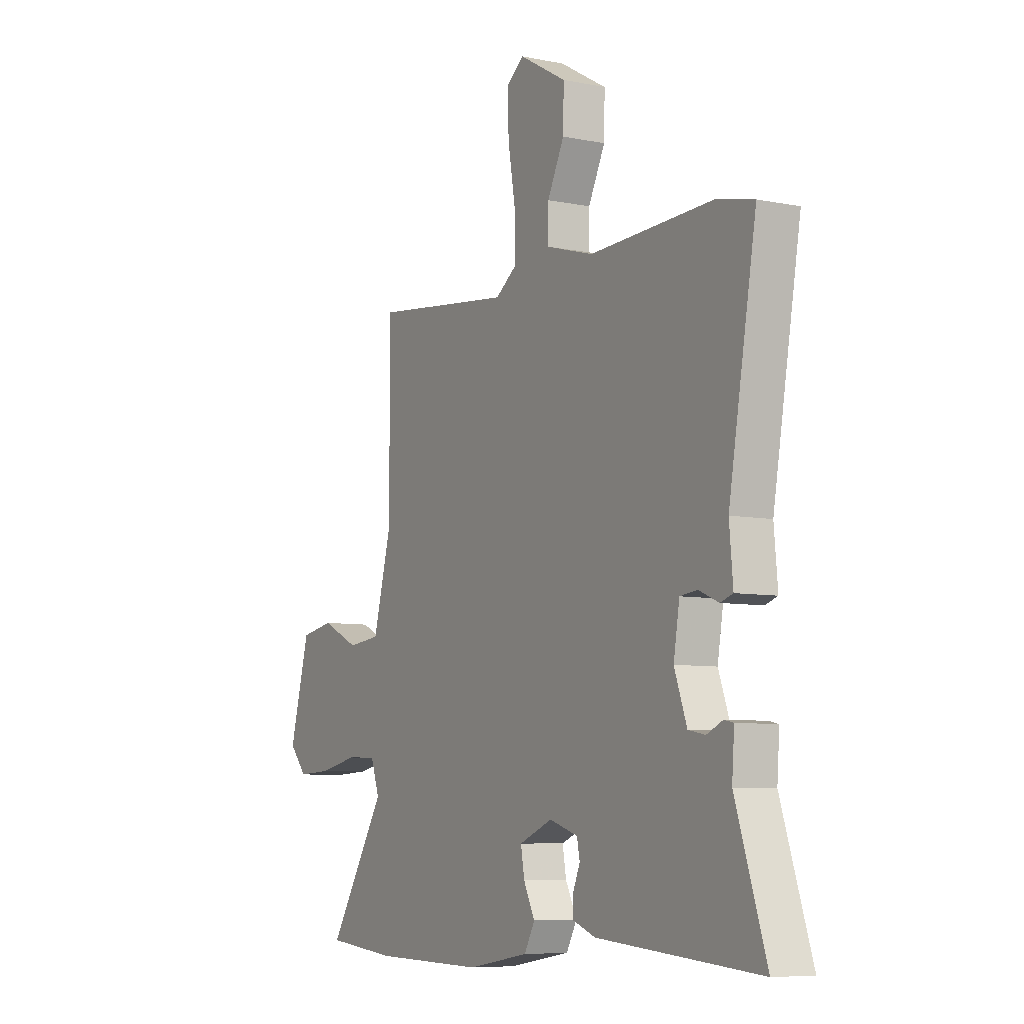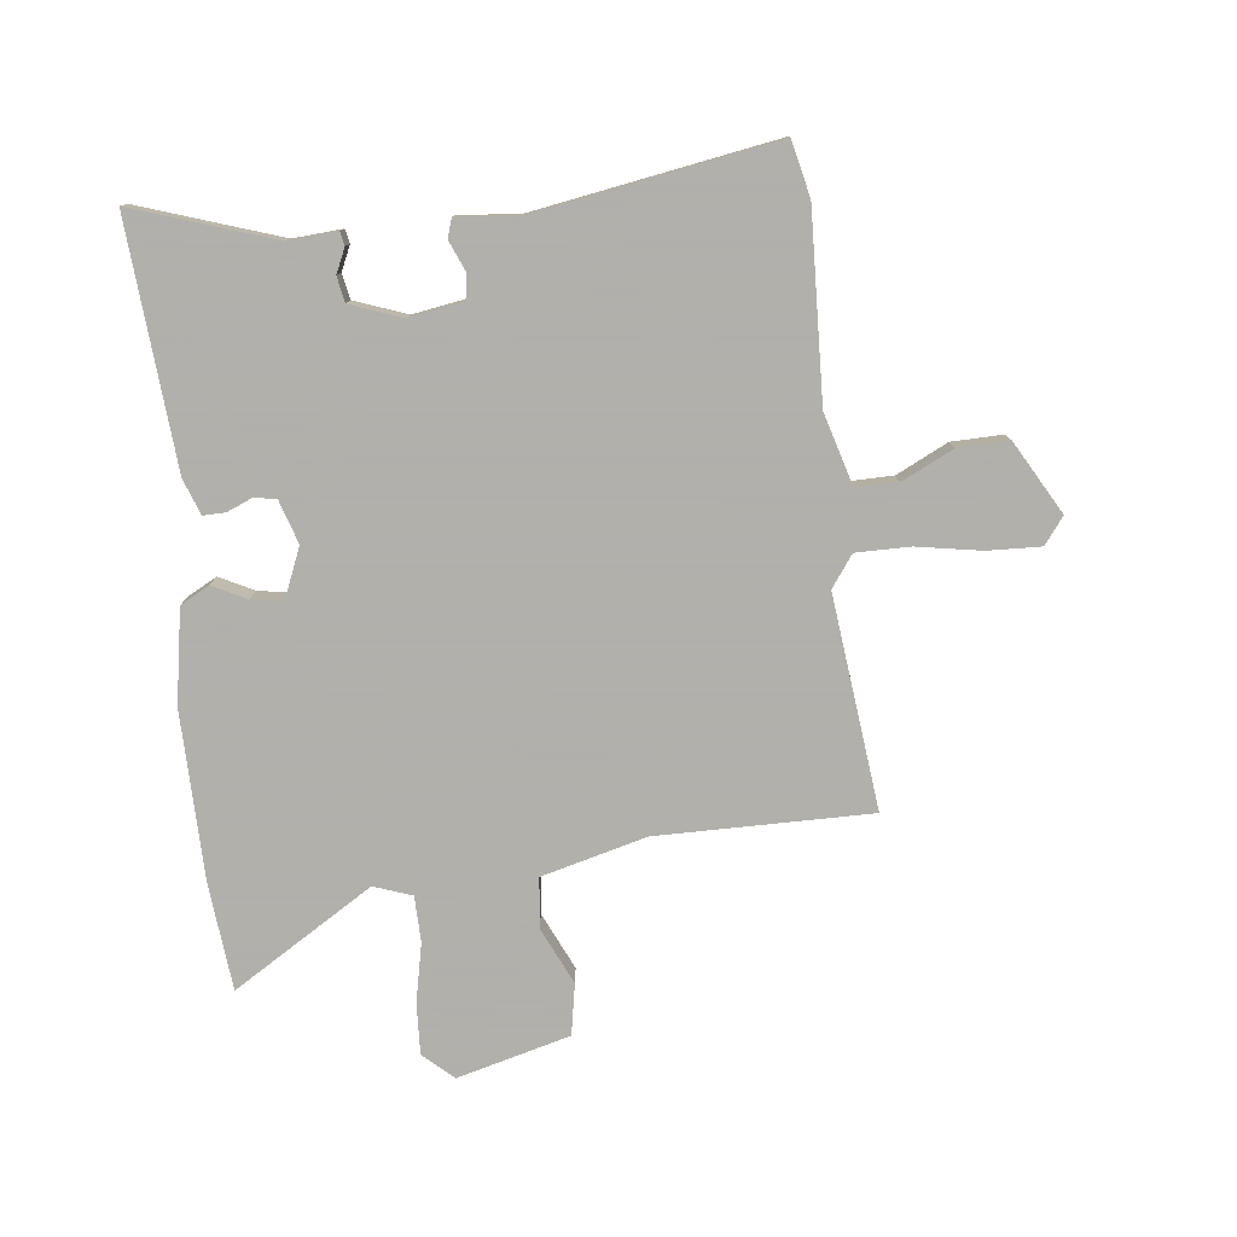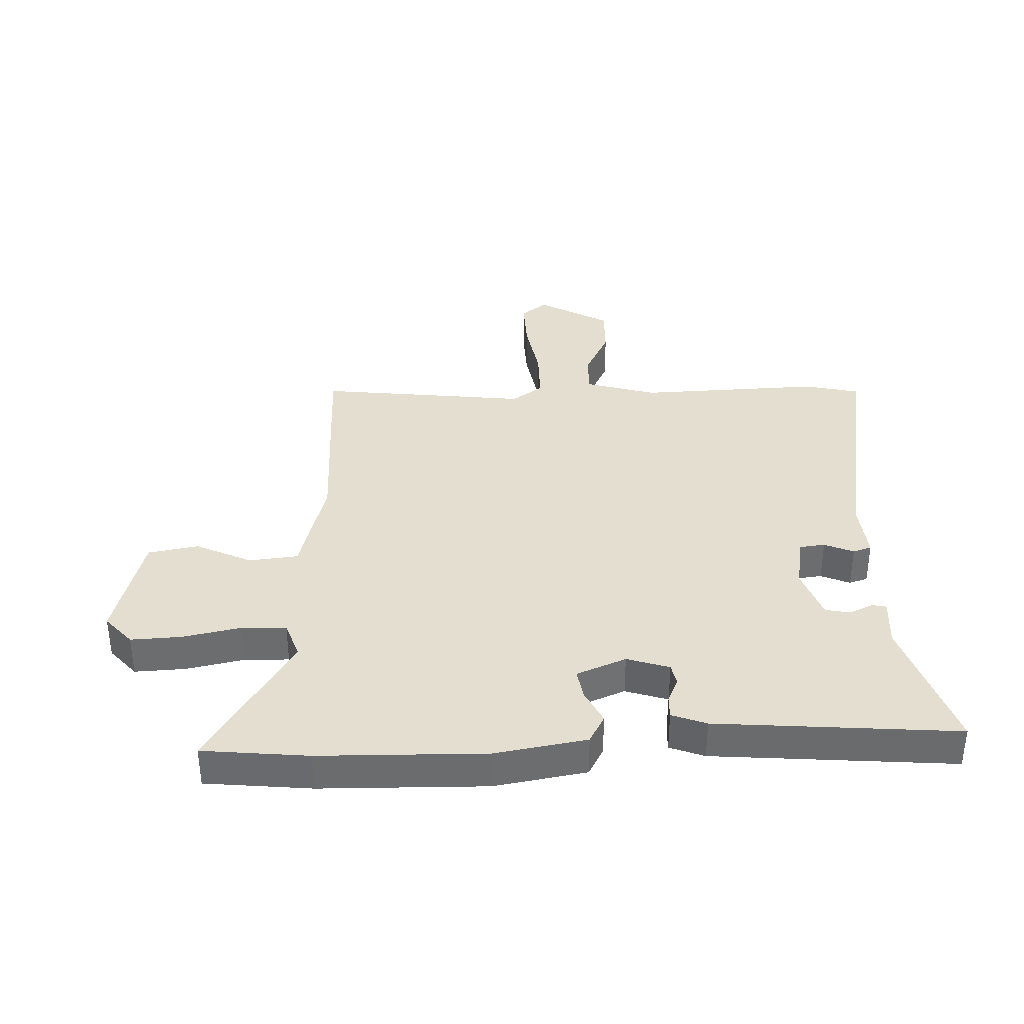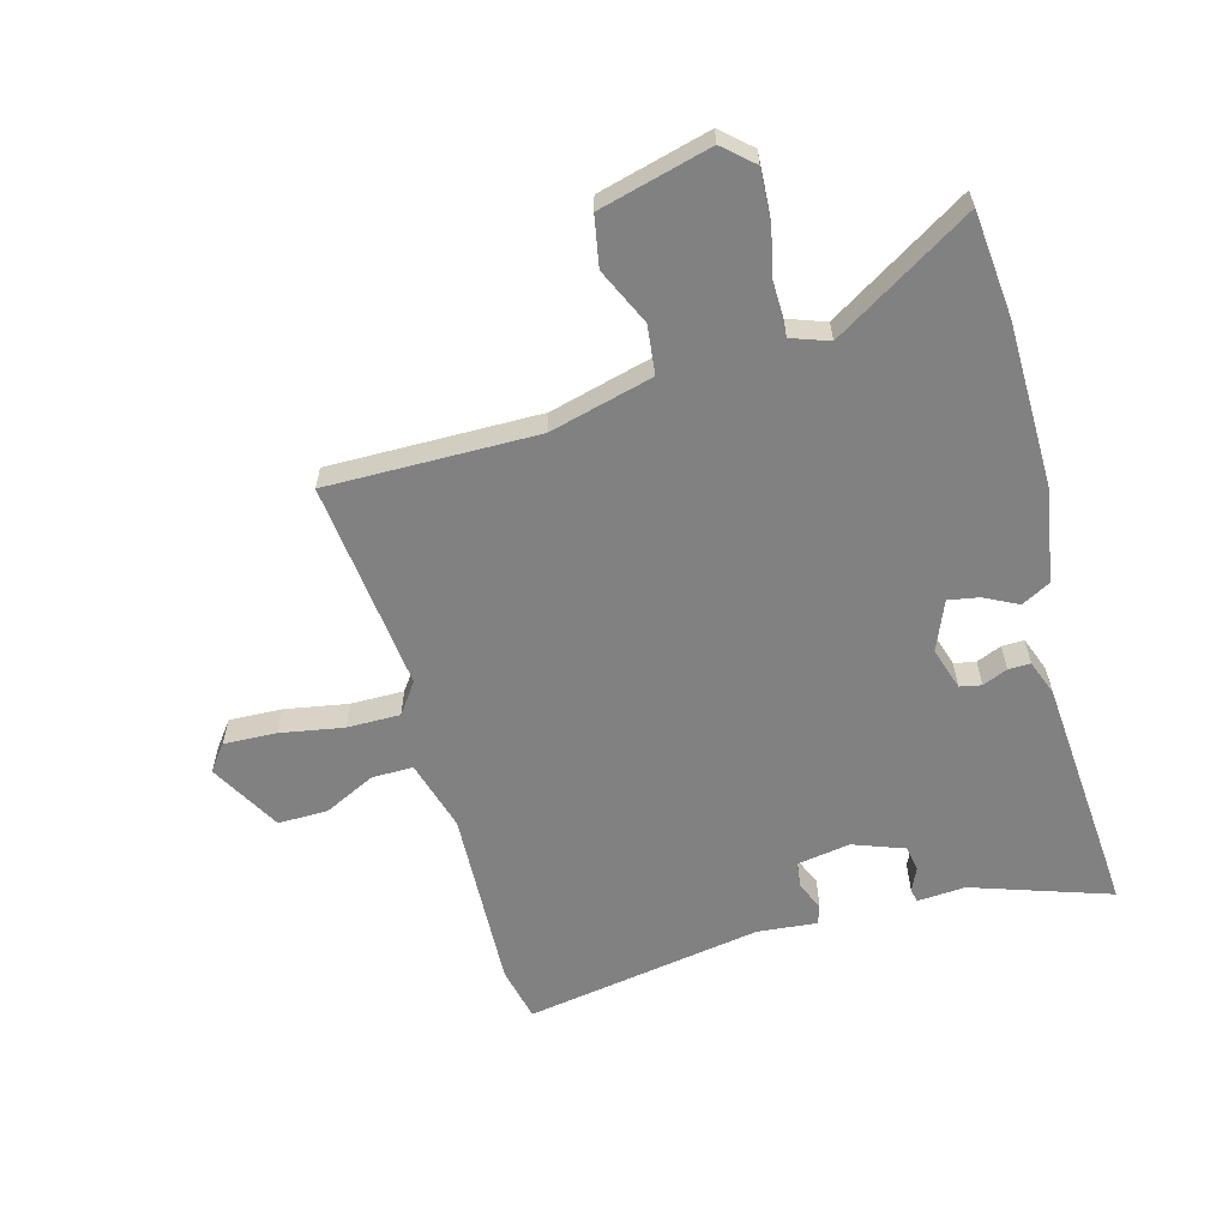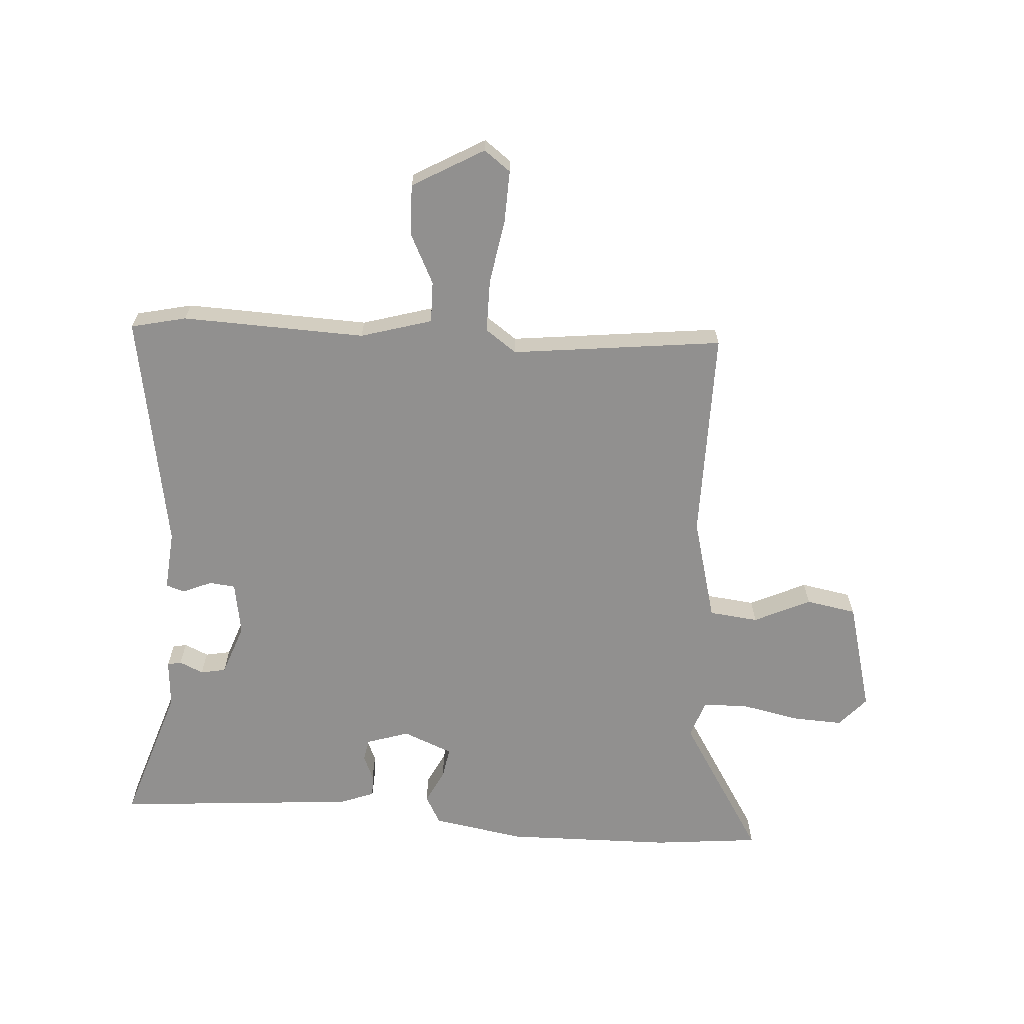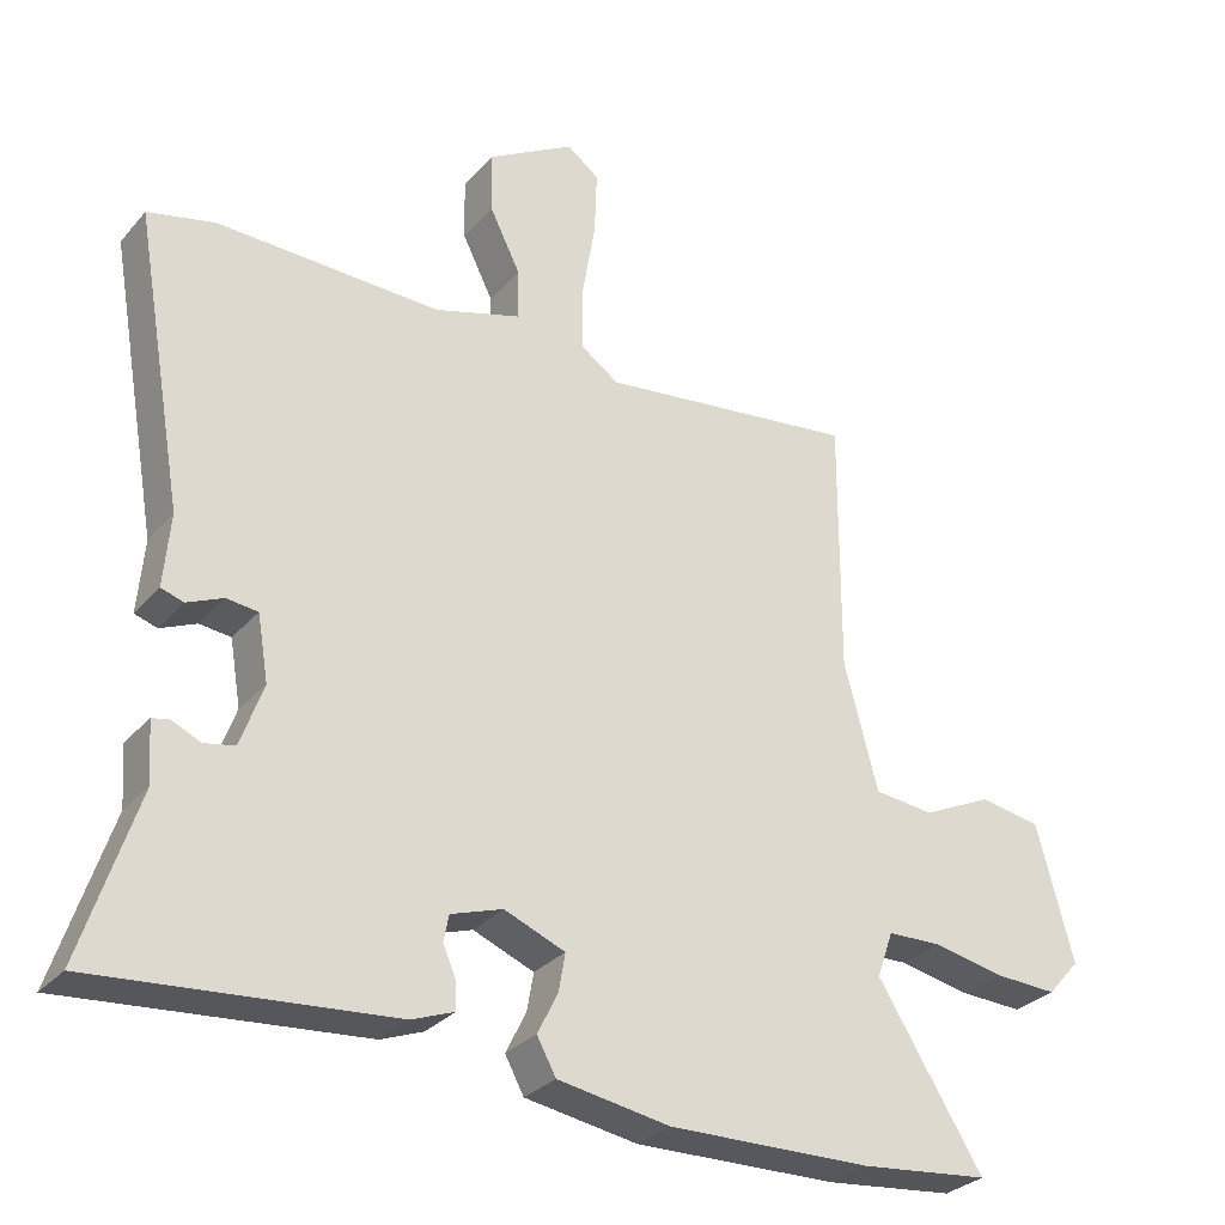
<metadata>
{"format":"obj","ext":"obj","renderer":"f3d","projection":"perspective","resolution":1024,"background":"white","views":[{"elev":-7.3,"azim":-120.0,"up":"+Z"},{"elev":-78.4,"azim":-83.8,"up":"+Y"},{"elev":36.5,"azim":177.9,"up":"+Y"},{"elev":-60.4,"azim":105.0,"up":"+Y"},{"elev":-65.7,"azim":-3.9,"up":"+Y"},{"elev":-29.6,"azim":-32.6,"up":"+Z"}]}
</metadata>
<code>
v -0.556 0.07 -0.485
v -0.48 0.07 -0.254
v -0.486 0.07 -0.173
v -0.463 0.07 -0.168
v -0.423 0.07 -0.186
v -0.381 0.07 -0.178
v -0.35 0.07 -0.092
v -0.365 0.07 -0.003
v -0.408 0.07 0.002
v -0.457 0.07 -0.019
v -0.488 0.07 -0.009
v -0.479 0.07 0.091
v -0.548 0.07 0.489
v -0.456 0.07 0.51
v -0.15 0.07 0.499
v -0.031 0.07 0.534
v -0.032 0.07 0.603
v -0.074 0.07 0.688
v -0.076 0.07 0.772
v 0.043 0.07 0.84
v 0.087 0.07 0.807
v 0.084 0.07 0.719
v 0.066 0.07 0.613
v 0.066 0.07 0.524
v 0.118 0.07 0.487
v 0.47 0.07 0.528
v 0.469 0.07 0.176
v 0.515 0.07 0.003
v 0.597 0.07 -0.006
v 0.691 0.07 0.038
v 0.775 0.07 0.023
v 0.825 0.07 -0.163
v 0.781 0.07 -0.213
v 0.696 0.07 -0.209
v 0.599 0.07 -0.189
v 0.524 0.07 -0.191
v 0.502 0.07 -0.254
v 0.646 0.07 -0.485
v 0.469 0.07 -0.503
v 0.191 0.07 -0.508
v 0.037 0.07 -0.482
v 0.011 0.07 -0.434
v 0.039 0.07 -0.378
v 0.048 0.07 -0.326
v -0.035 0.07 -0.292
v -0.106 0.07 -0.315
v -0.113 0.07 -0.351
v -0.095 0.07 -0.393
v -0.094 0.07 -0.43
v -0.152 0.07 -0.452
v -0.556 0 -0.485
v -0.48 0 -0.254
v -0.486 0 -0.173
v -0.463 0 -0.168
v -0.423 0 -0.186
v -0.381 0 -0.178
v -0.35 0 -0.092
v -0.365 0 -0.003
v -0.408 0 0.002
v -0.457 0 -0.019
v -0.488 0 -0.009
v -0.479 0 0.091
v -0.548 0 0.489
v -0.456 0 0.51
v -0.15 0 0.499
v -0.031 0 0.534
v -0.032 0 0.603
v -0.074 0 0.688
v -0.076 0 0.772
v 0.043 0 0.84
v 0.087 0 0.807
v 0.084 0 0.719
v 0.066 0 0.613
v 0.066 0 0.524
v 0.118 0 0.487
v 0.47 0 0.528
v 0.469 0 0.176
v 0.515 0 0.003
v 0.597 0 -0.006
v 0.691 0 0.038
v 0.775 0 0.023
v 0.825 0 -0.163
v 0.781 0 -0.213
v 0.696 0 -0.209
v 0.599 0 -0.189
v 0.524 0 -0.191
v 0.502 0 -0.254
v 0.646 0 -0.485
v 0.469 0 -0.503
v 0.191 0 -0.508
v 0.037 0 -0.482
v 0.011 0 -0.434
v 0.039 0 -0.378
v 0.048 0 -0.326
v -0.035 0 -0.292
v -0.106 0 -0.315
v -0.113 0 -0.351
v -0.095 0 -0.393
v -0.094 0 -0.43
v -0.152 0 -0.452
f 47 48 49 50
f 46 47 50 1
f 40 41 42 43
f 40 43 44
f 37 38 39 40
f 36 37 40 44
f 32 33 34 35
f 32 35 36
f 29 30 31 32
f 28 29 32 36
f 27 28 36 44
f 25 26 27 44
f 20 21 22 23
f 20 23 24
f 17 18 19 20
f 16 17 20 24
f 15 16 24 25
f 12 13 14 15
f 9 10 11 12
f 8 9 12 15
f 7 8 15 25
f 2 3 4 5
f 46 1 2 5
f 45 46 5 6
f 25 44 45
f 6 7 25 45
f 100 99 98 97
f 51 100 97 96
f 93 92 91 90
f 94 93 90
f 90 89 88 87
f 94 90 87 86
f 85 84 83 82
f 86 85 82
f 82 81 80 79
f 86 82 79 78
f 94 86 78 77
f 94 77 76 75
f 73 72 71 70
f 74 73 70
f 70 69 68 67
f 74 70 67 66
f 75 74 66 65
f 65 64 63 62
f 62 61 60 59
f 65 62 59 58
f 75 65 58 57
f 55 54 53 52
f 55 52 51 96
f 56 55 96 95
f 95 94 75
f 95 75 57 56
f 1 51 52 2
f 2 52 53 3
f 3 53 54 4
f 4 54 55 5
f 5 55 56 6
f 6 56 57 7
f 7 57 58 8
f 8 58 59 9
f 9 59 60 10
f 10 60 61 11
f 11 61 62 12
f 12 62 63 13
f 13 63 64 14
f 14 64 65 15
f 15 65 66 16
f 16 66 67 17
f 17 67 68 18
f 18 68 69 19
f 19 69 70 20
f 20 70 71 21
f 21 71 72 22
f 22 72 73 23
f 23 73 74 24
f 24 74 75 25
f 25 75 76 26
f 26 76 77 27
f 27 77 78 28
f 28 78 79 29
f 29 79 80 30
f 30 80 81 31
f 31 81 82 32
f 32 82 83 33
f 33 83 84 34
f 34 84 85 35
f 35 85 86 36
f 36 86 87 37
f 37 87 88 38
f 38 88 89 39
f 39 89 90 40
f 40 90 91 41
f 41 91 92 42
f 42 92 93 43
f 43 93 94 44
f 44 94 95 45
f 45 95 96 46
f 46 96 97 47
f 47 97 98 48
f 48 98 99 49
f 49 99 100 50
f 50 100 51 1

</code>
